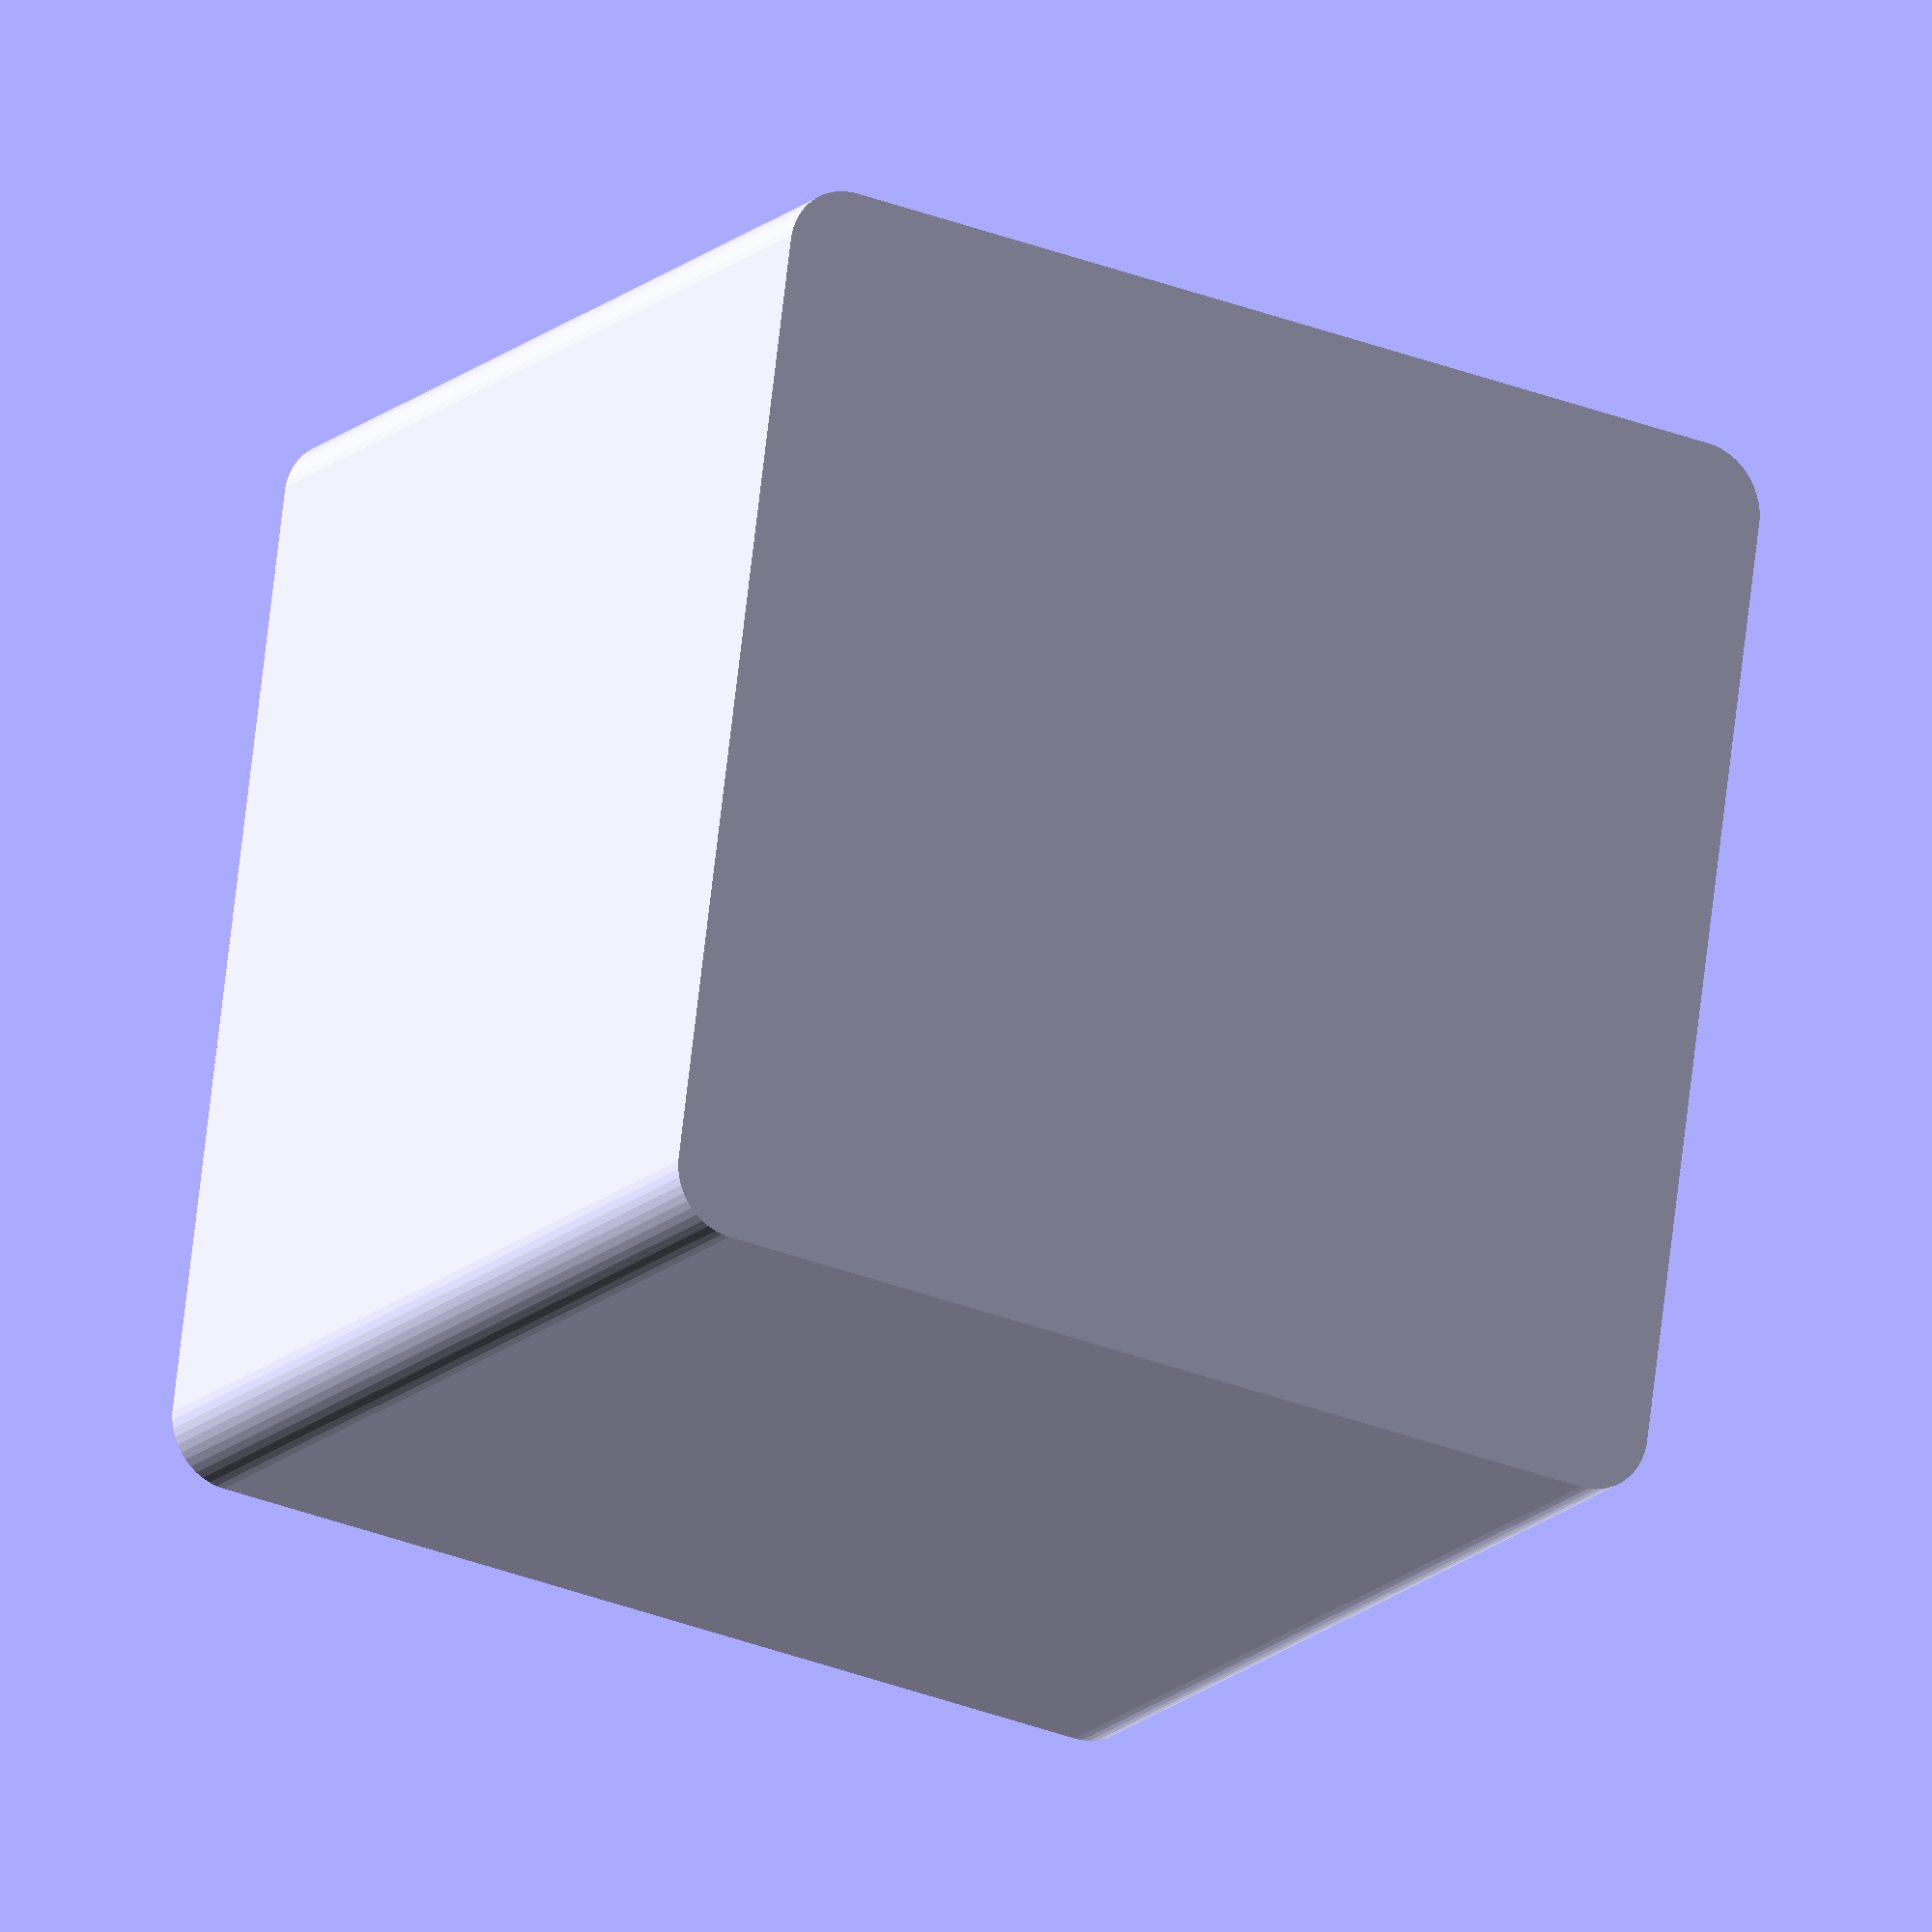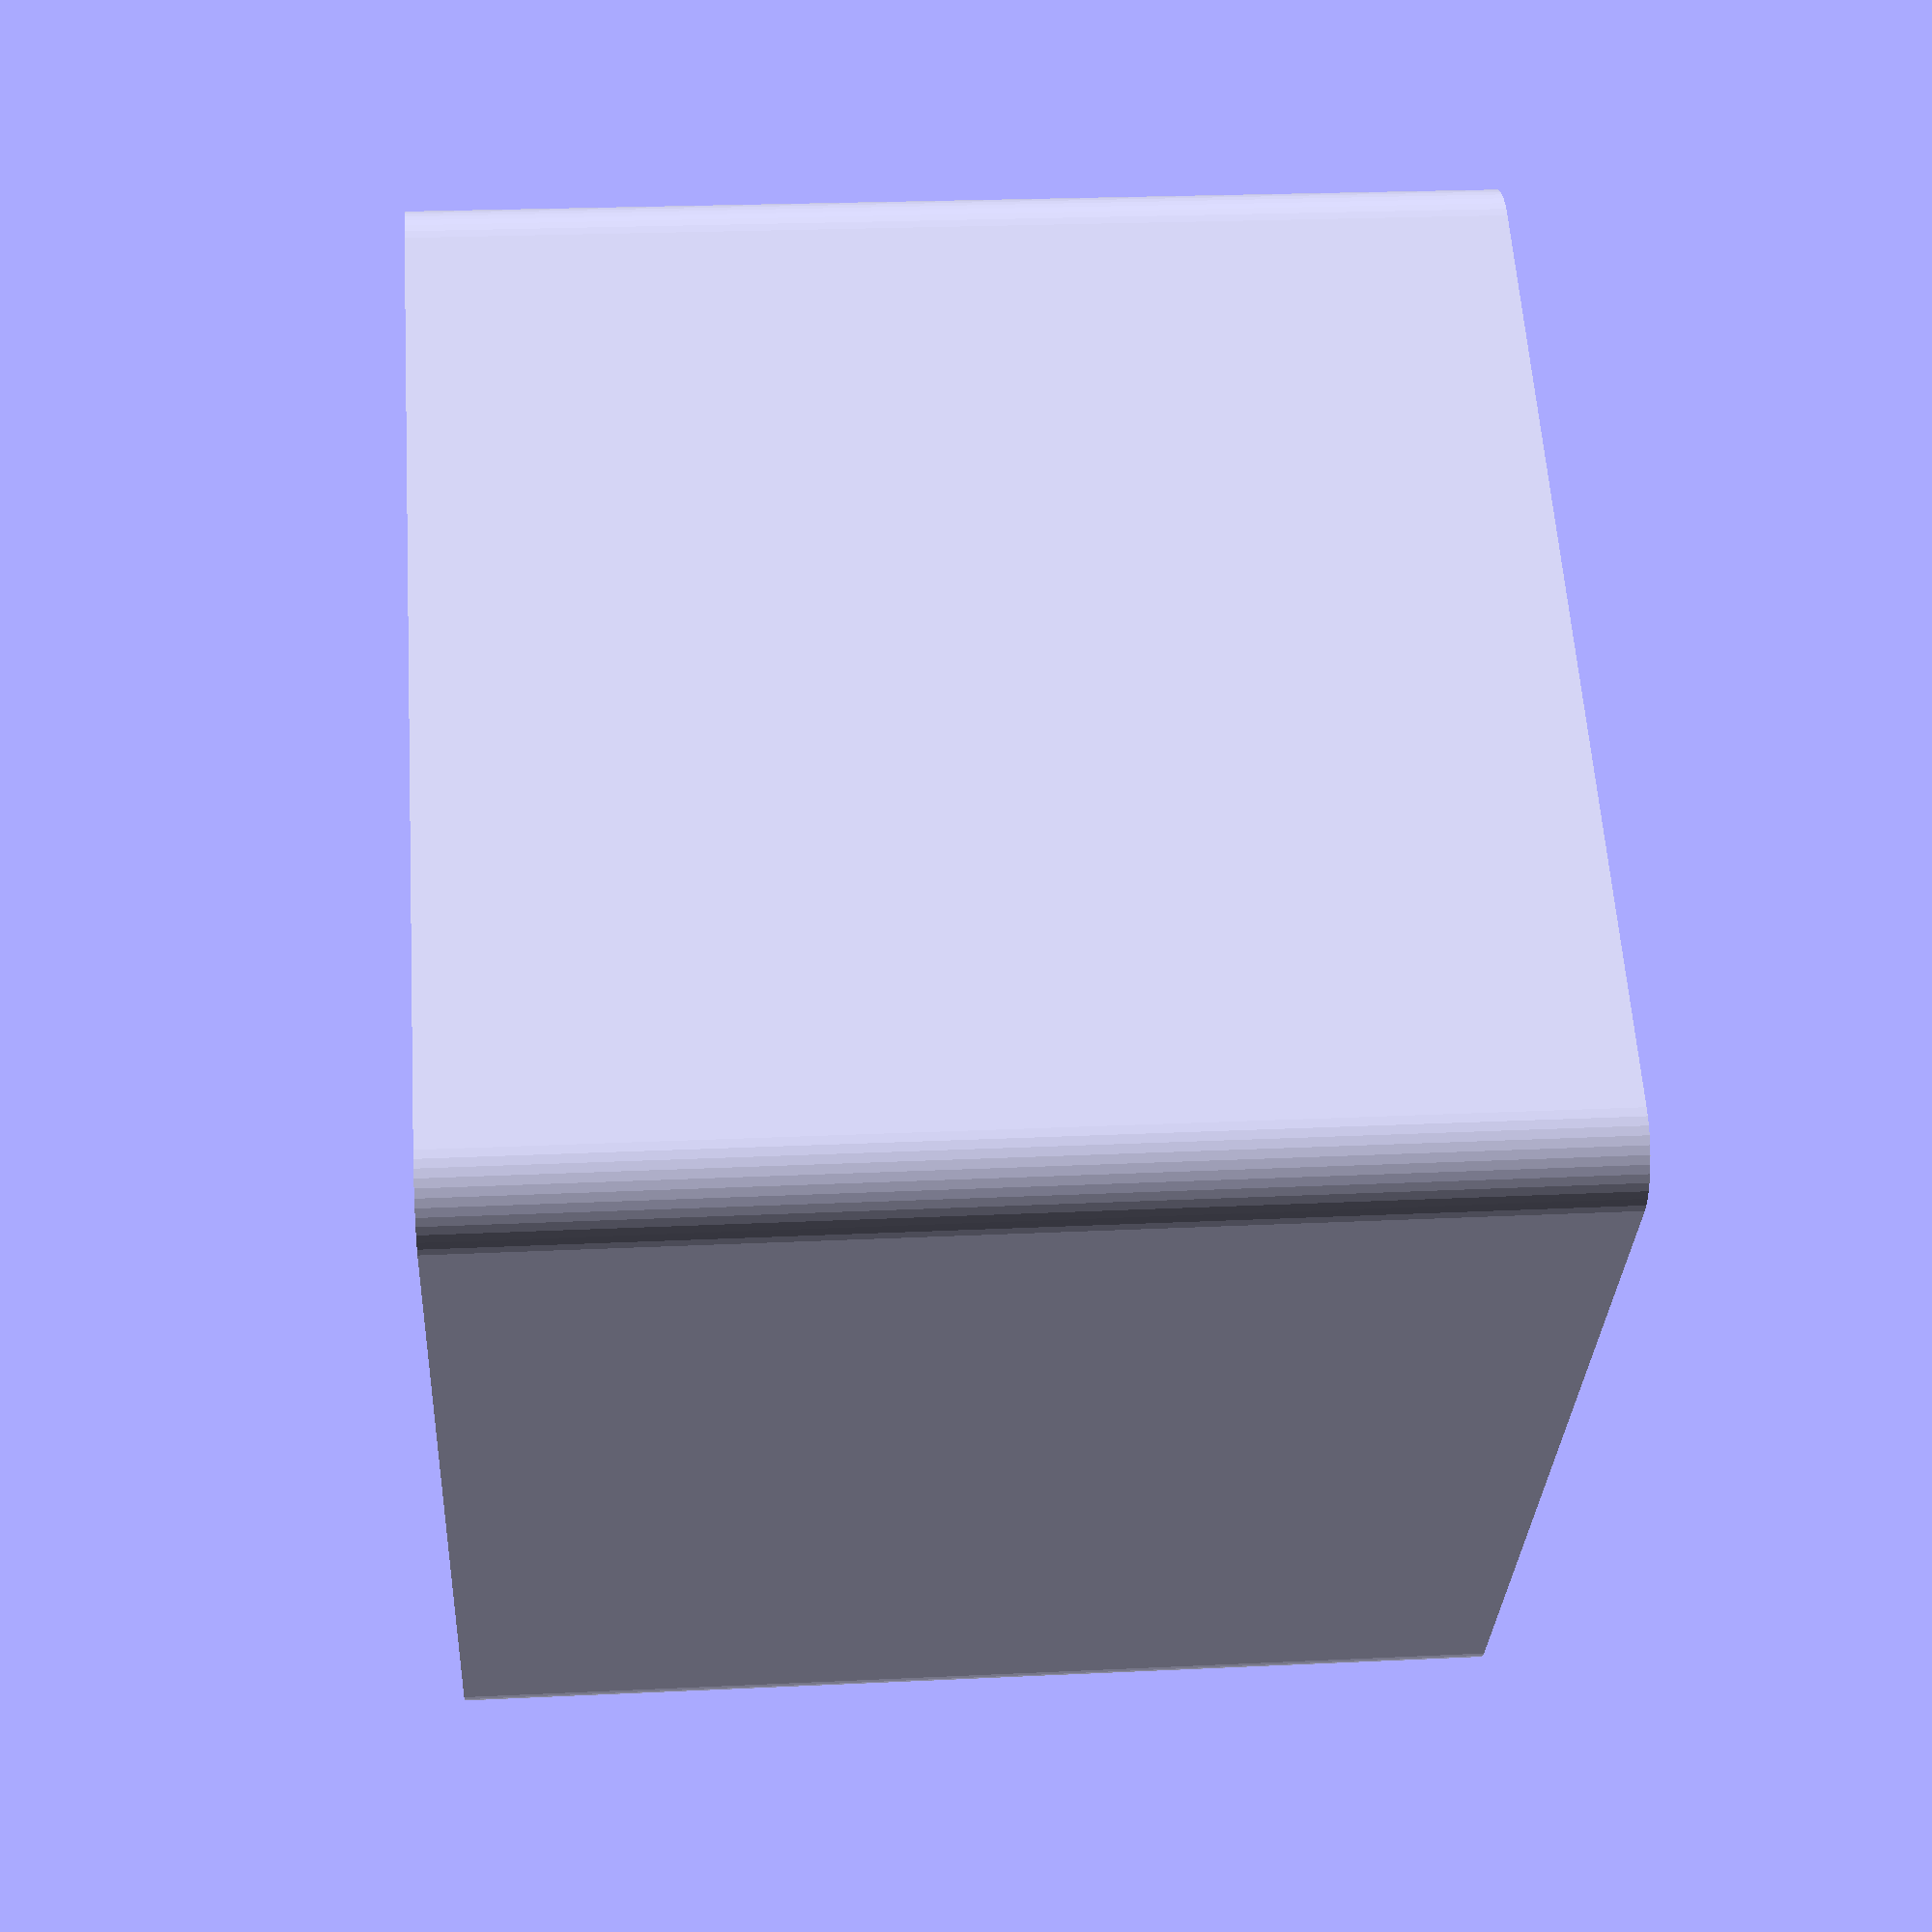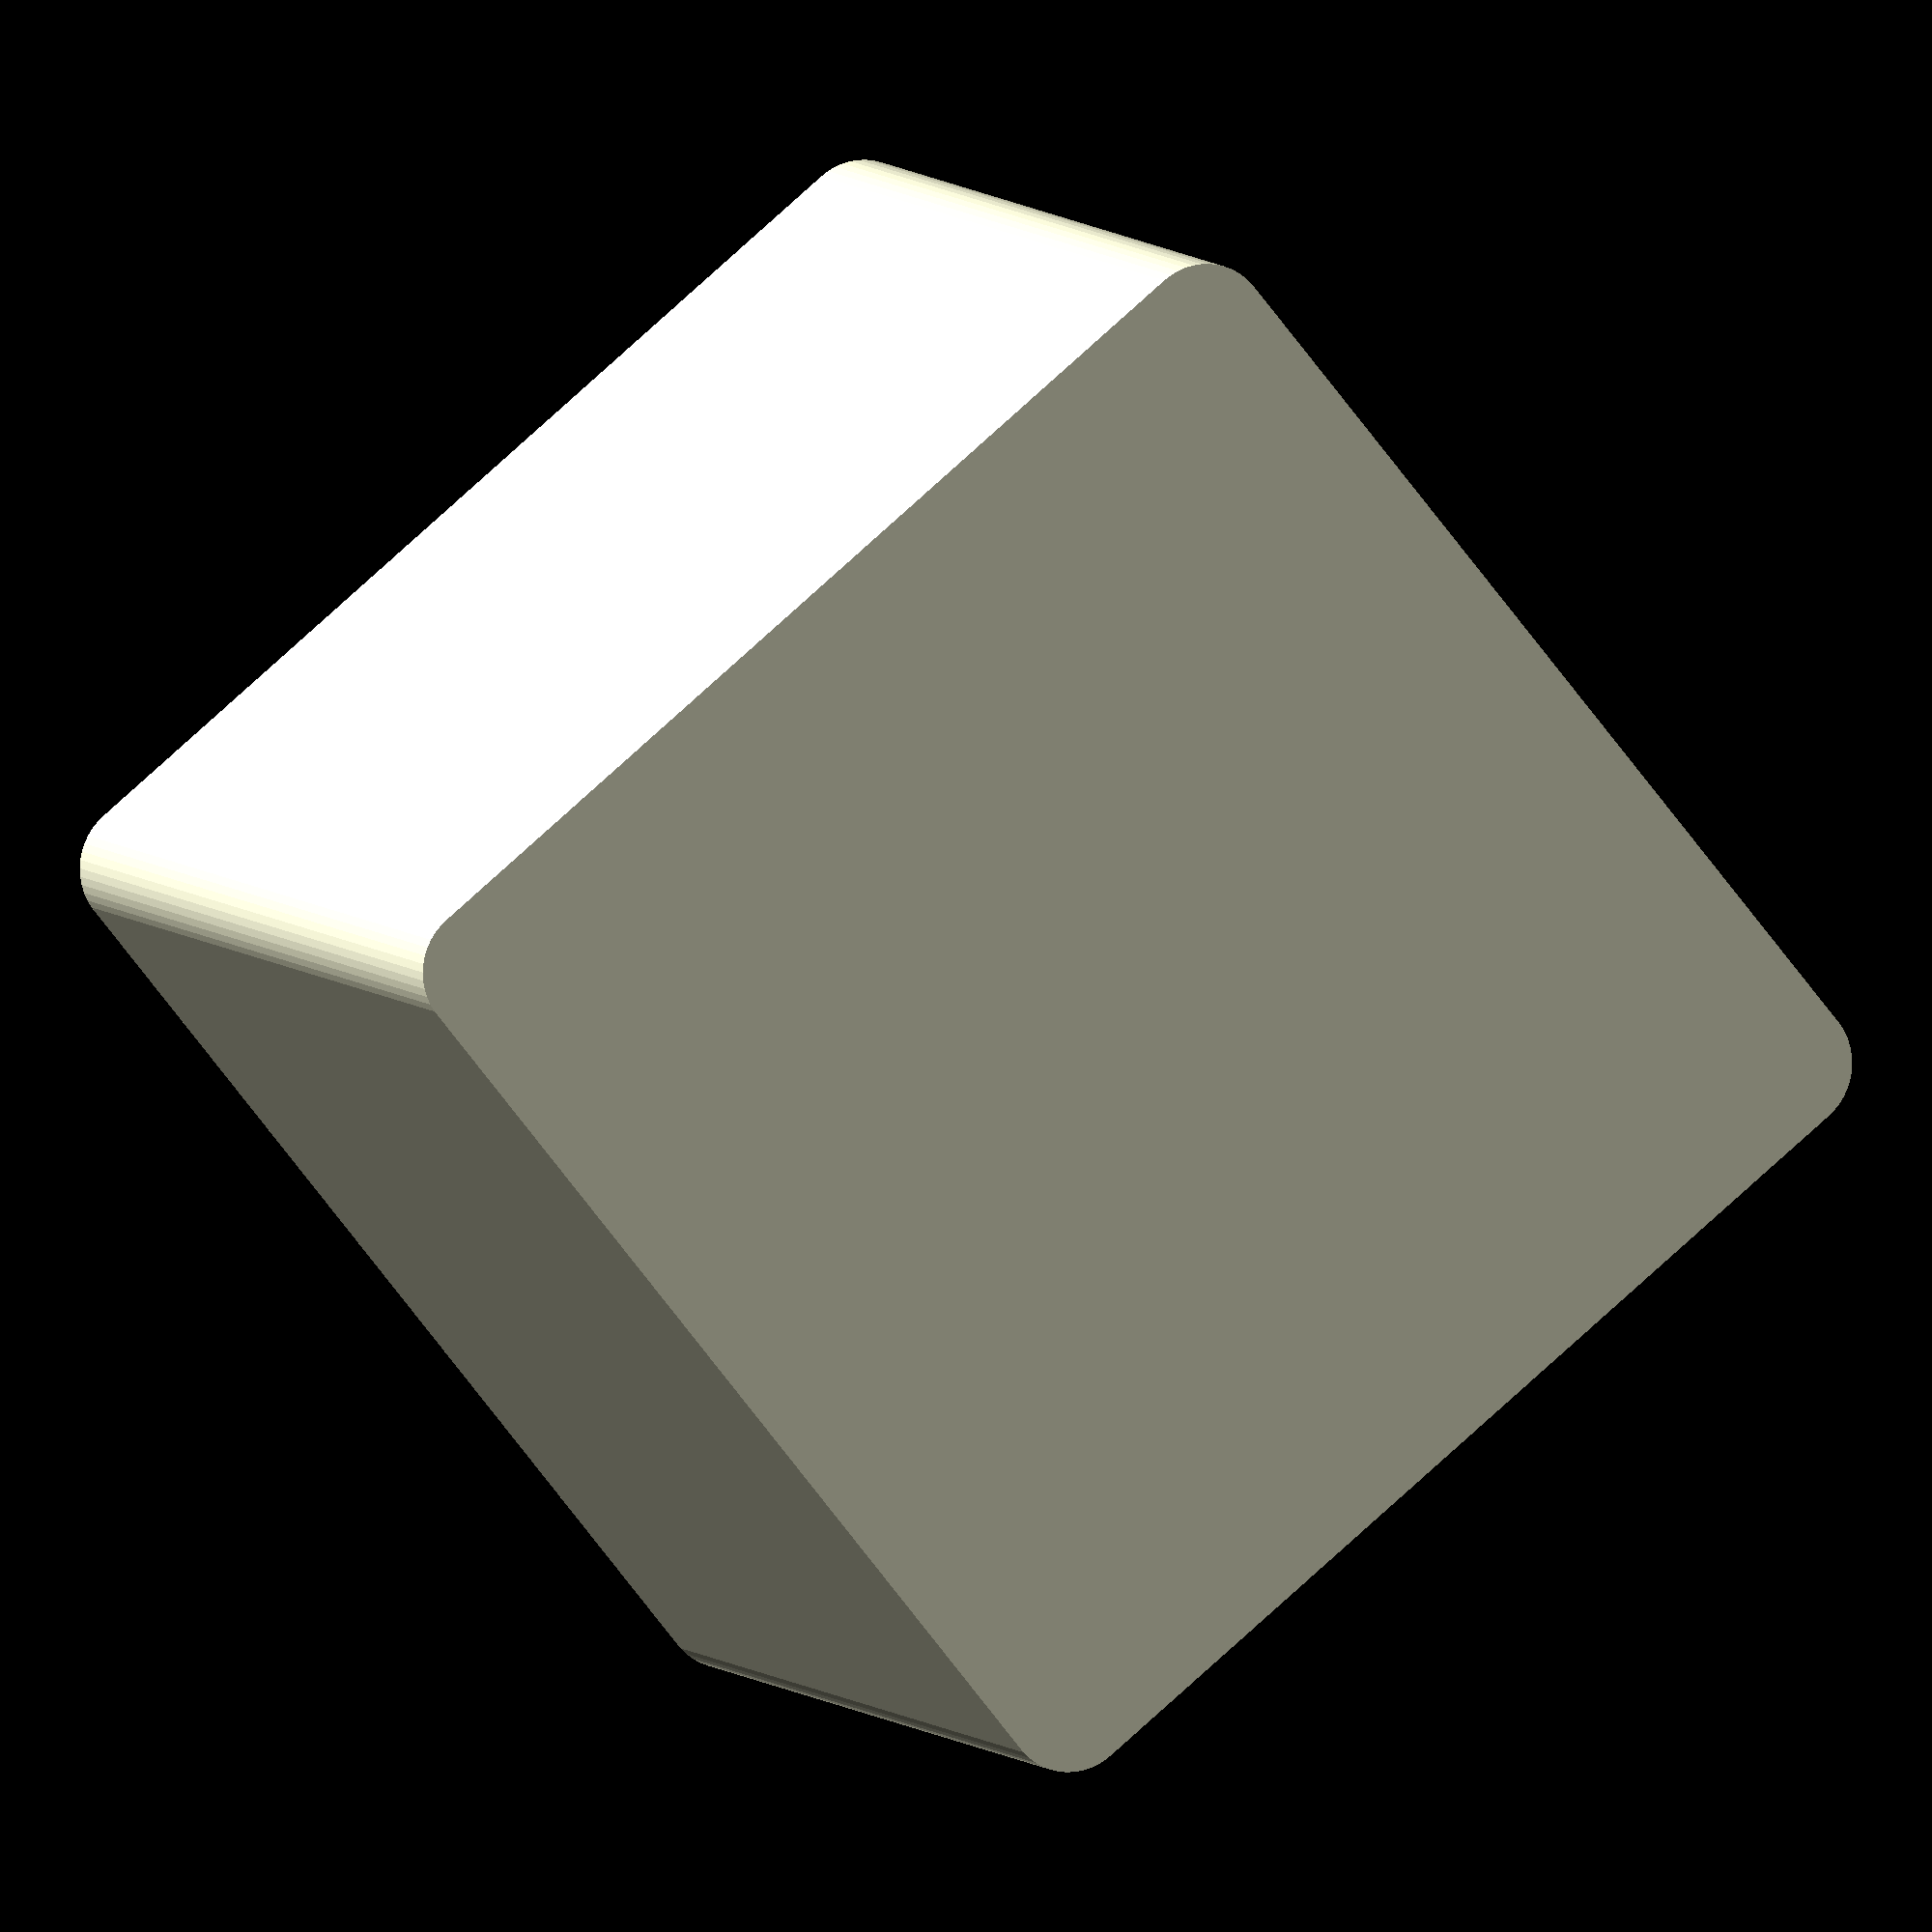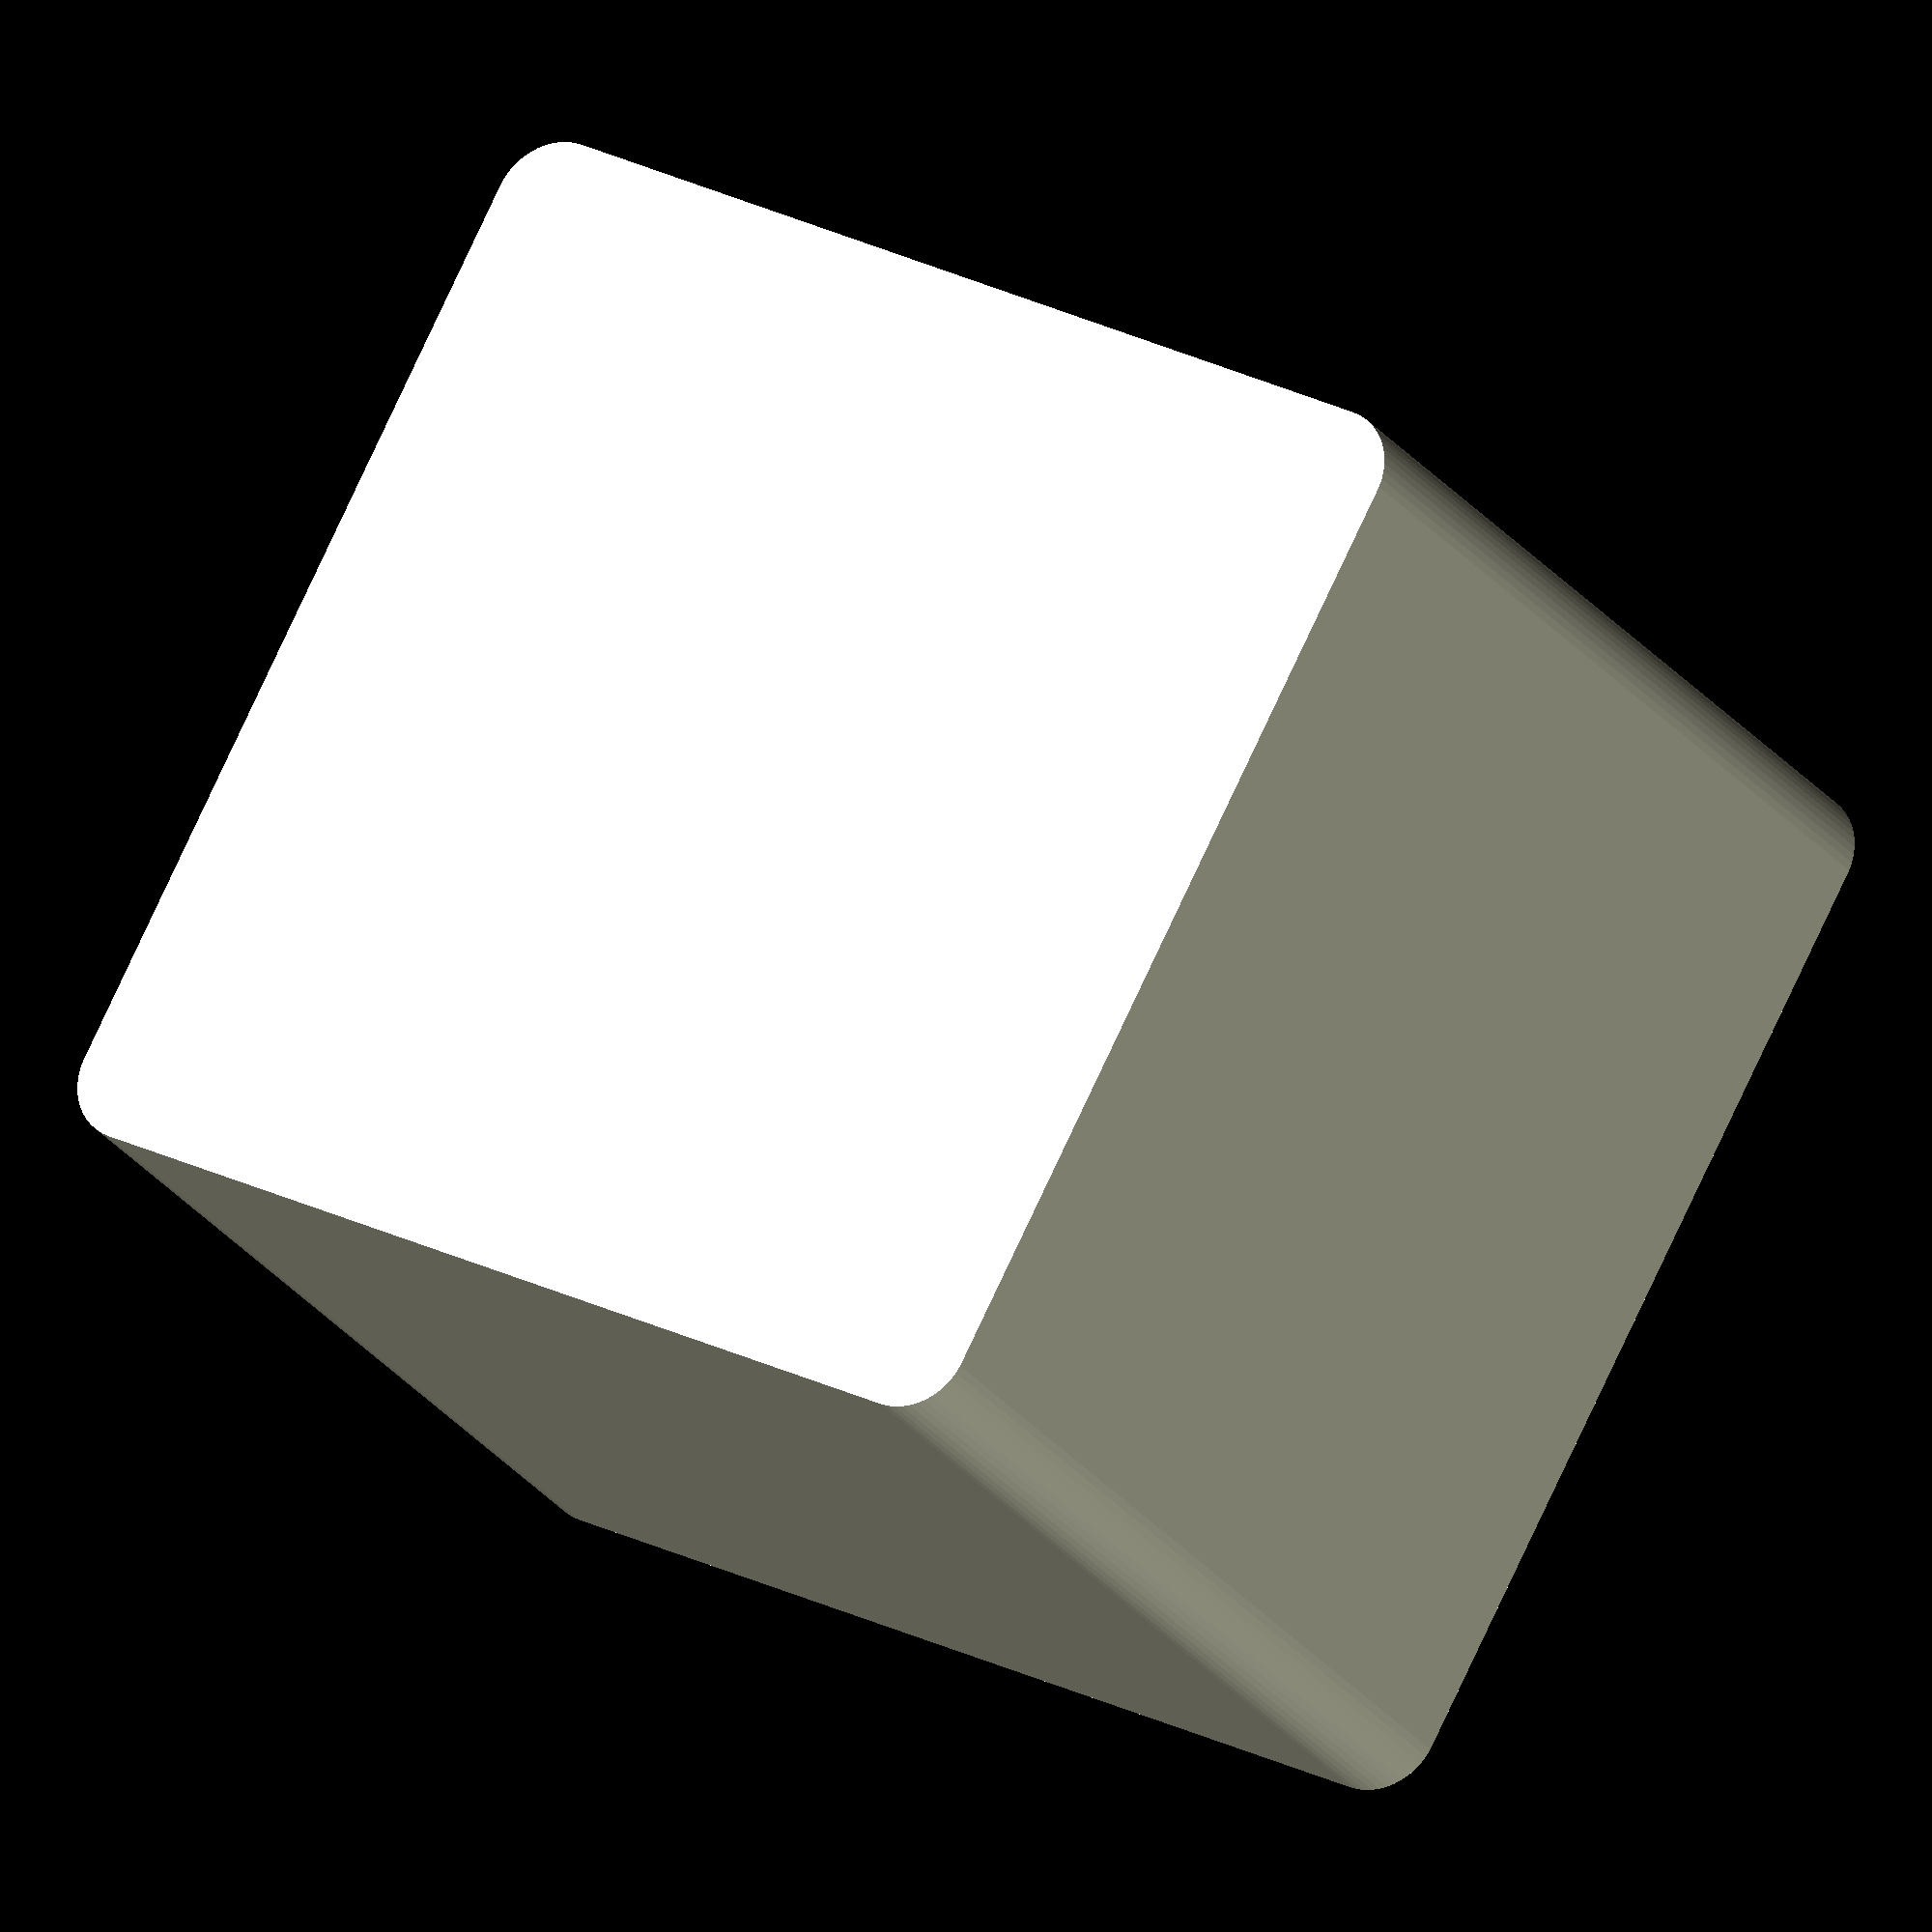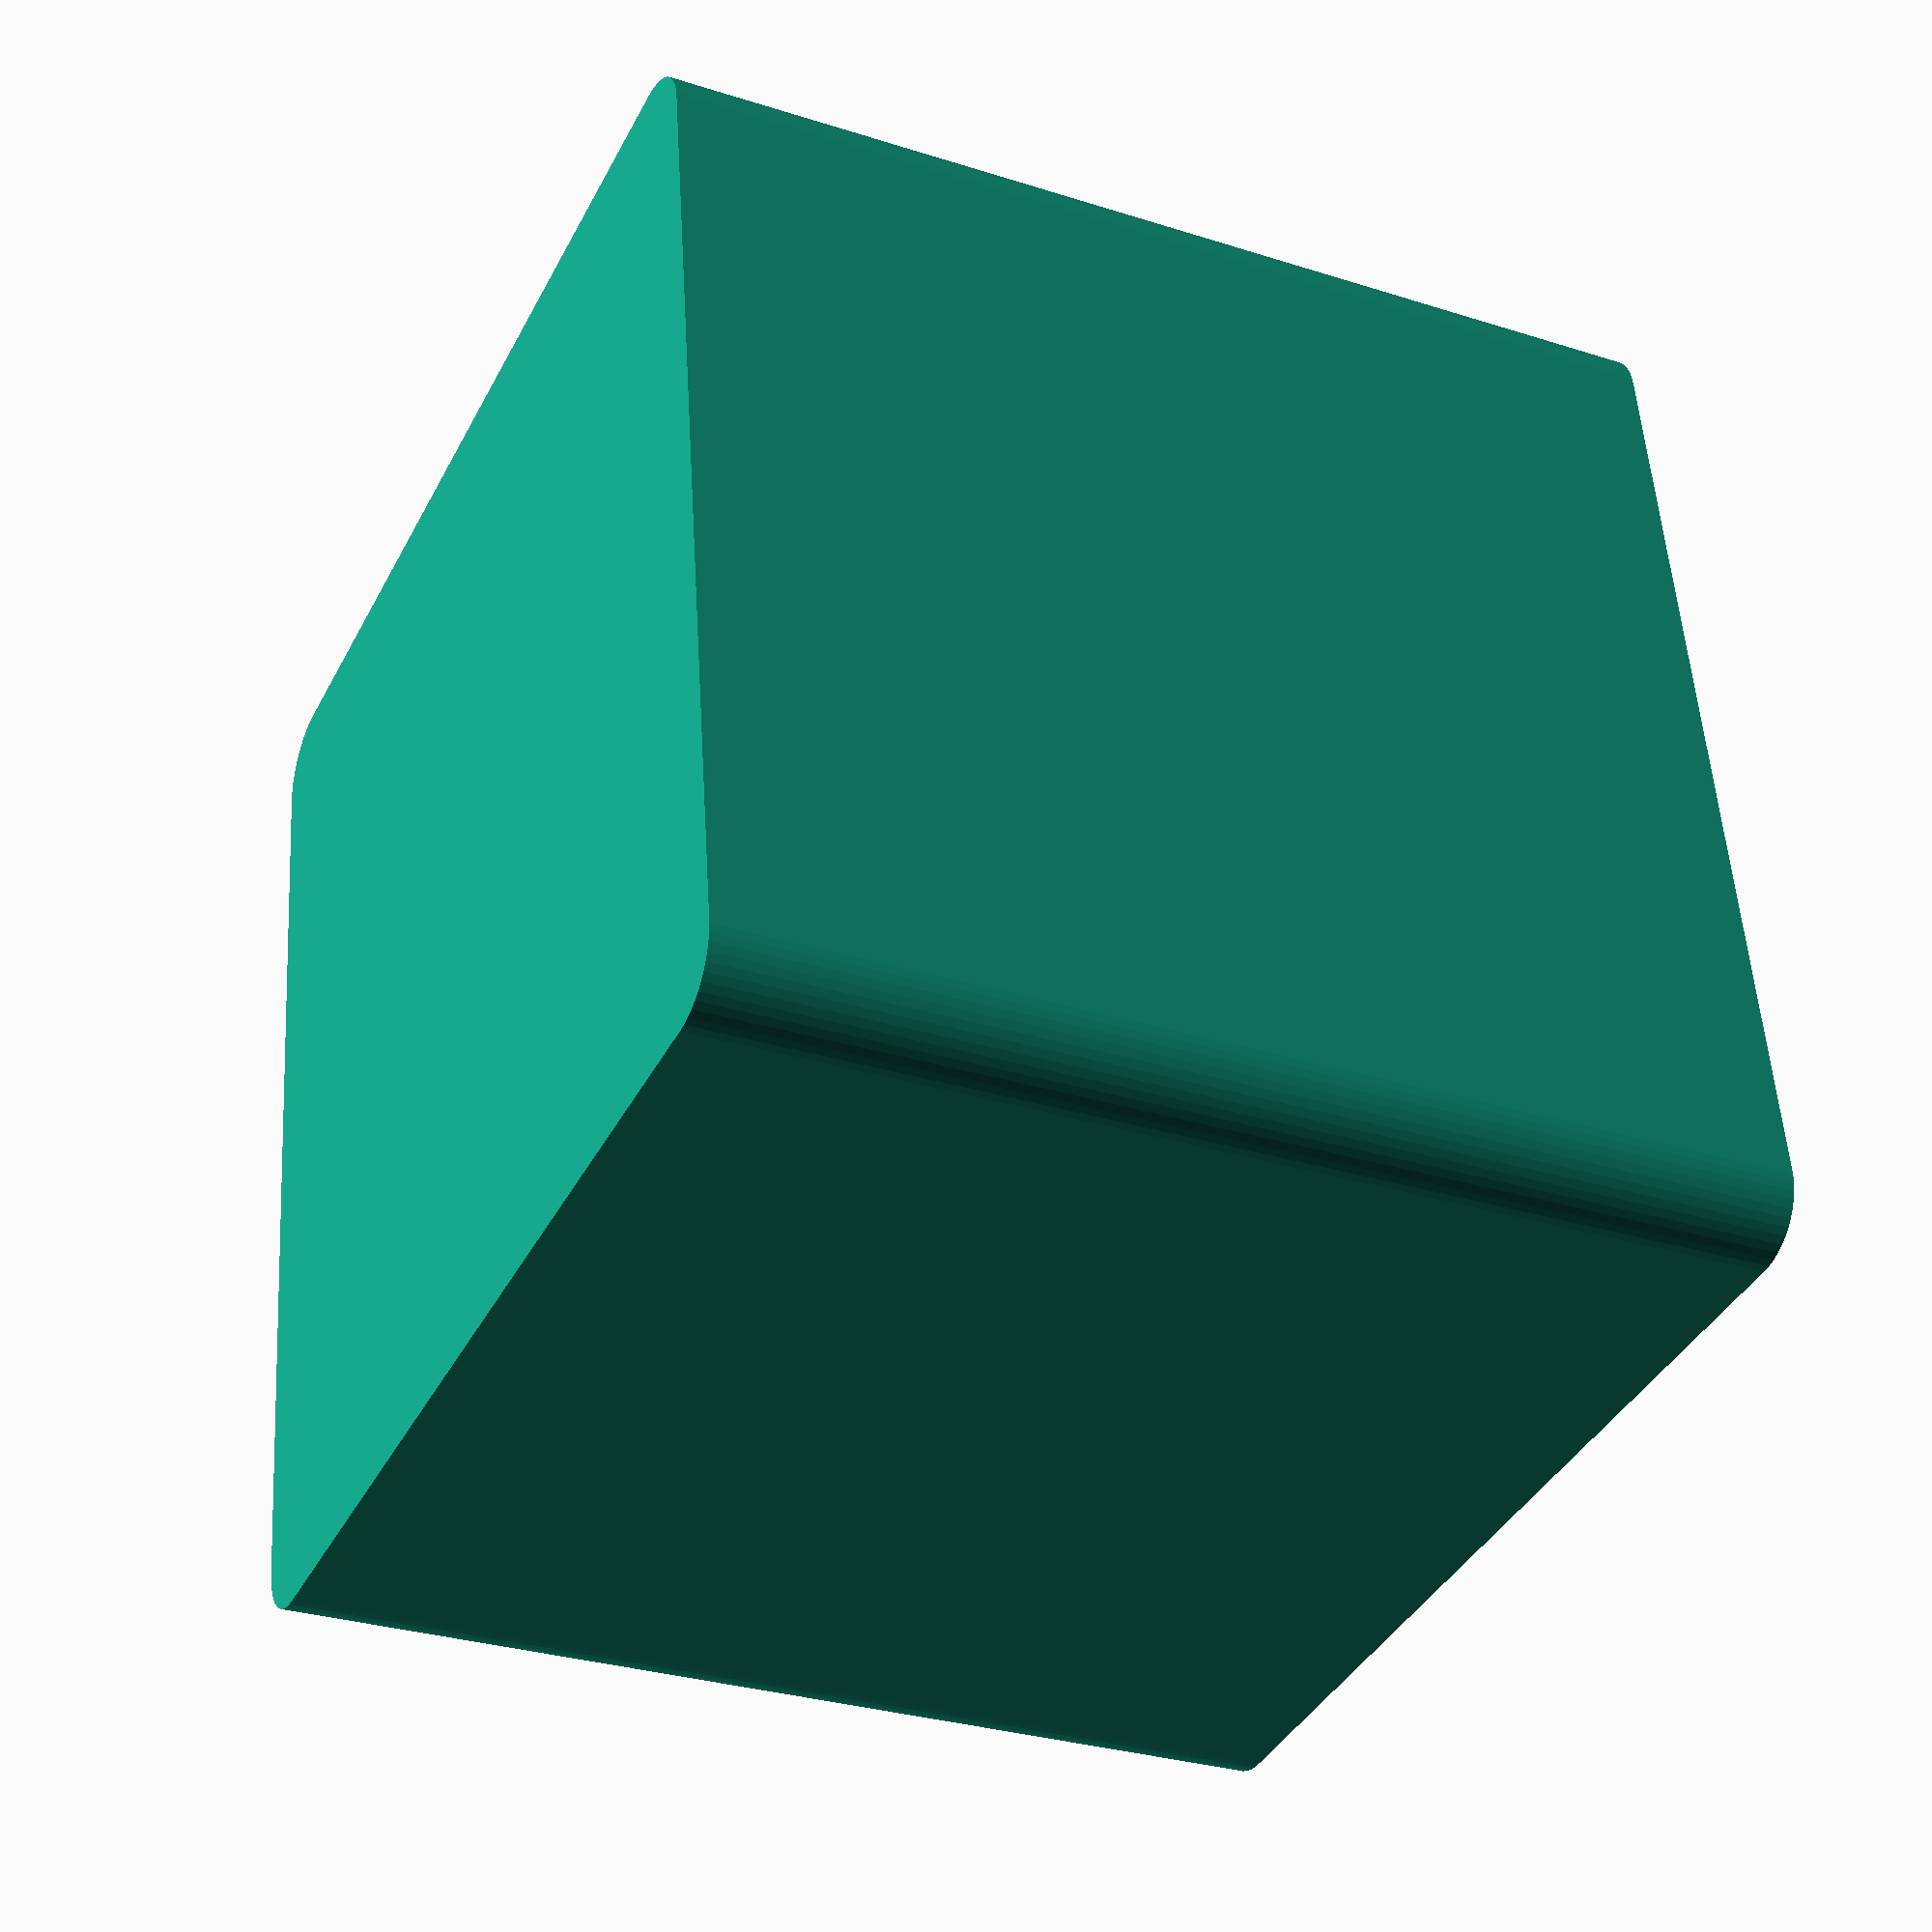
<openscad>
personalPawnHeight = 26.72 + .5;
personalPawnDiameter = 16.19 + .5;
protrusionHeight = 15;



length = 25;
width = 25;floorHeight = 3;
height = (personalPawnHeight - protrusionHeight) + floorHeight;
totalHeight = height + protrusionHeight;
magnetPadding = 15;
magnetBaseOuterDiameter = 18;
magnetBaseInnerDiameter = 15.4;
magnetHeight = 4.0;



wallThickness = 3;
lipThickness = 2;




//      30 cubes, 7.85-8.1 (use woodenCubeSide) cubed
//		2 cubes, 10 cubed
//		1 player token
//			orange
//				17.25 width, 18.8 tall, 10.0 thick
//			blue
//				19.7 width, 18.7 tall, 9.95 thick
//			purple
//				17.4 width, 19.5 tall, 10.0 tall
//			white
//				17.7 width, 19.05 tall, 9.8 thick
 
//    rotate([0,0,90])
   
    union() {    
        $fn=50;
        difference(){
            
            translate([-lipThickness, -lipThickness, 0])
                minkowski()
                {
                    cube([length + lipThickness * 2, width + lipThickness * 2, totalHeight]);
                    cylinder(r=2,h=1);
                }
               
            translate([0, 0, height])
                minkowski()
                {
                    cube([length, width, totalHeight - height]);
                    cylinder(r=2,h=1);
                }
                
           
            translate([
                length/2,
                width/2,
                height - (personalPawnHeight - protrusionHeight)])
                cylinder(personalPawnHeight, d=personalPawnDiameter);
               
        }
        
    }
    
    
    



</openscad>
<views>
elev=15.8 azim=82.5 roll=151.3 proj=o view=wireframe
elev=337.1 azim=233.4 roll=265.3 proj=p view=wireframe
elev=354.0 azim=129.1 roll=161.0 proj=o view=wireframe
elev=24.0 azim=61.7 roll=206.5 proj=o view=wireframe
elev=29.5 azim=278.5 roll=244.7 proj=p view=solid
</views>
